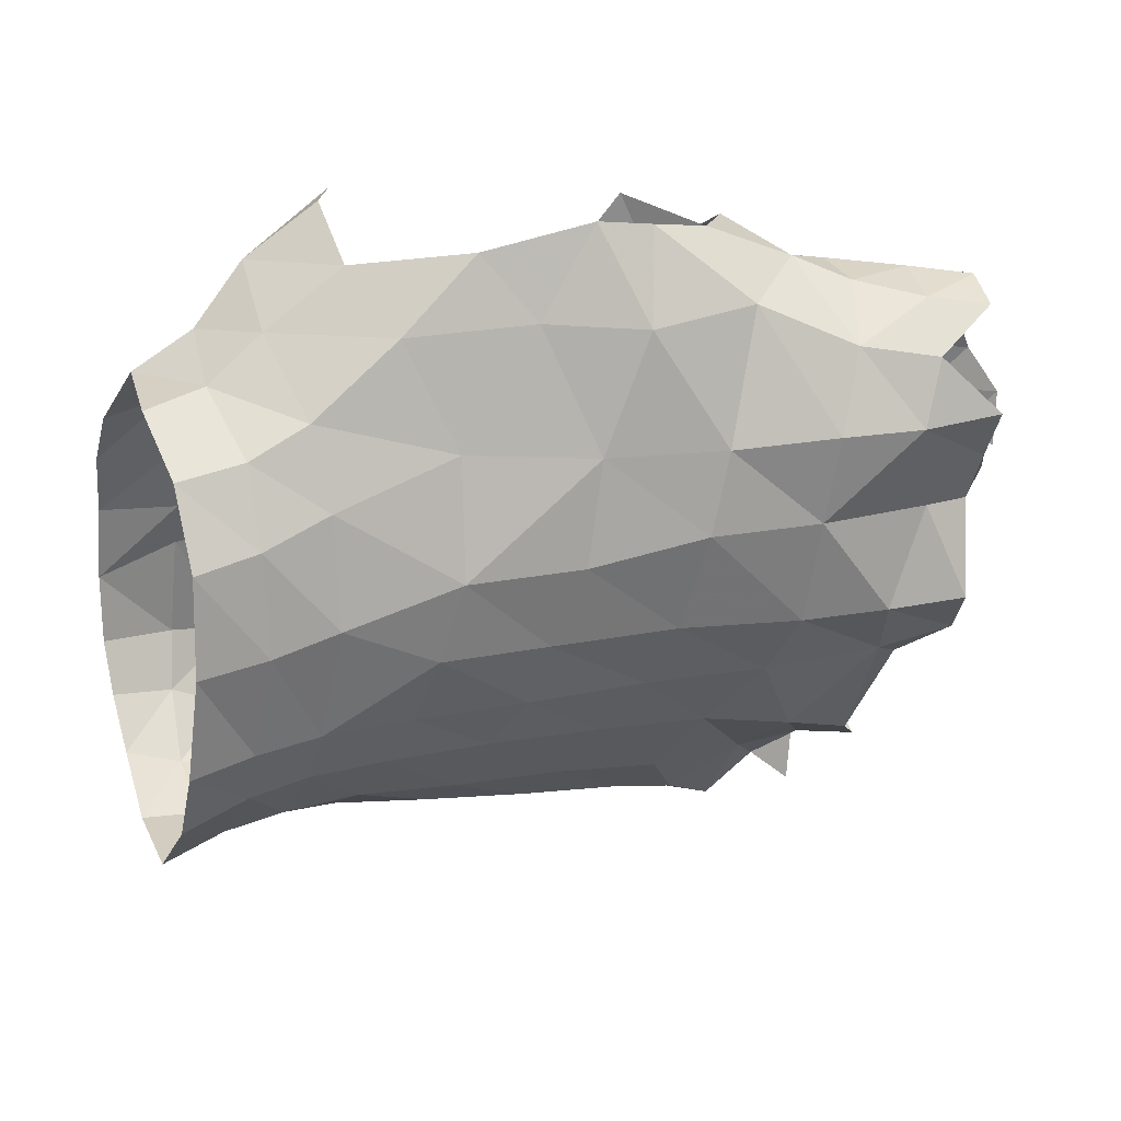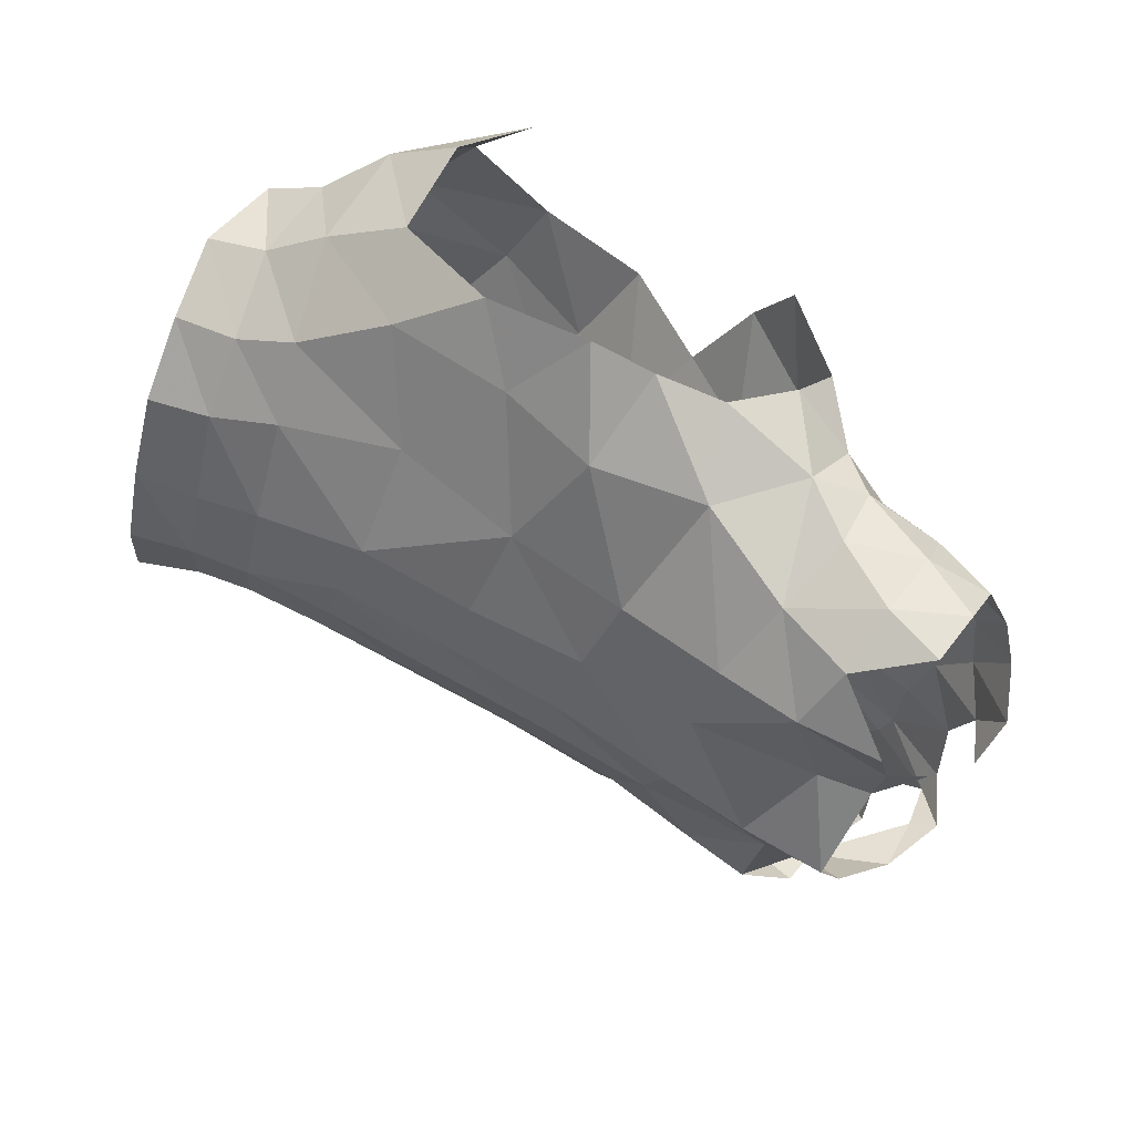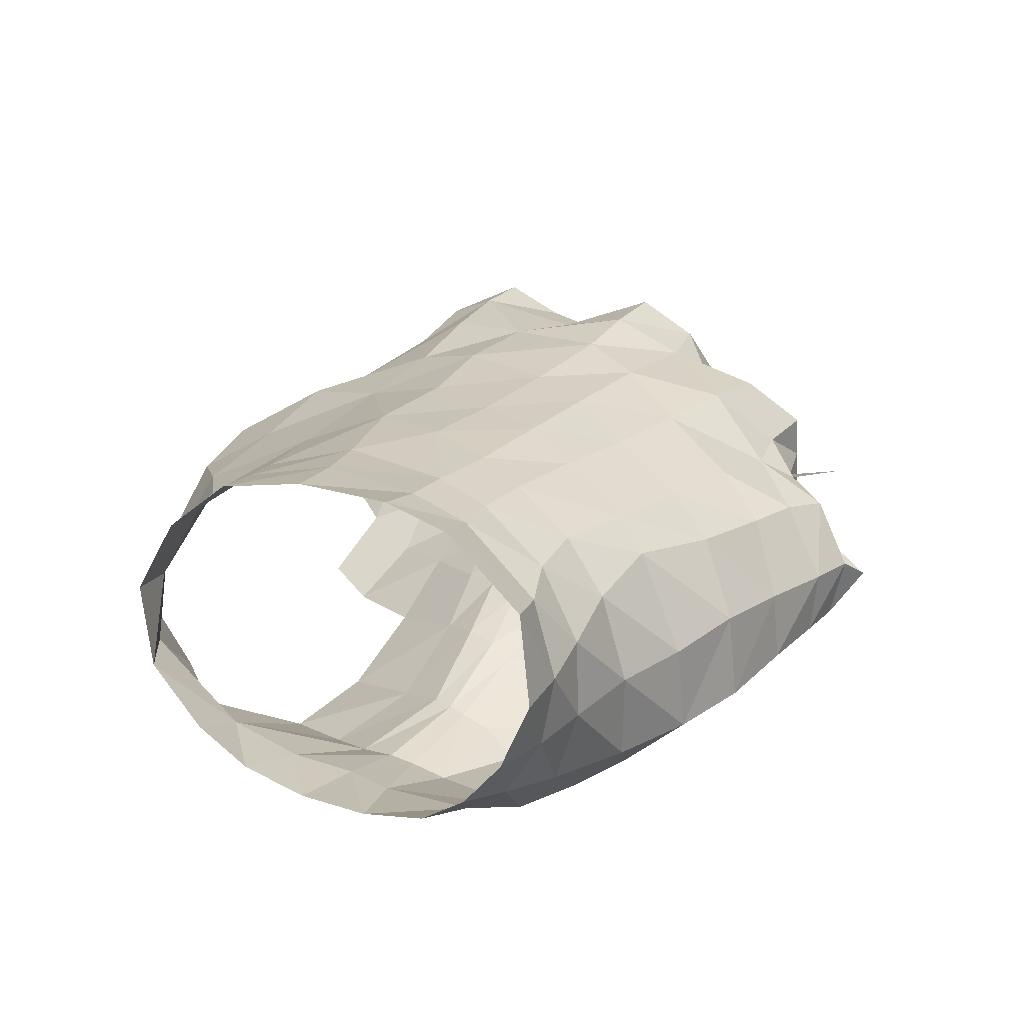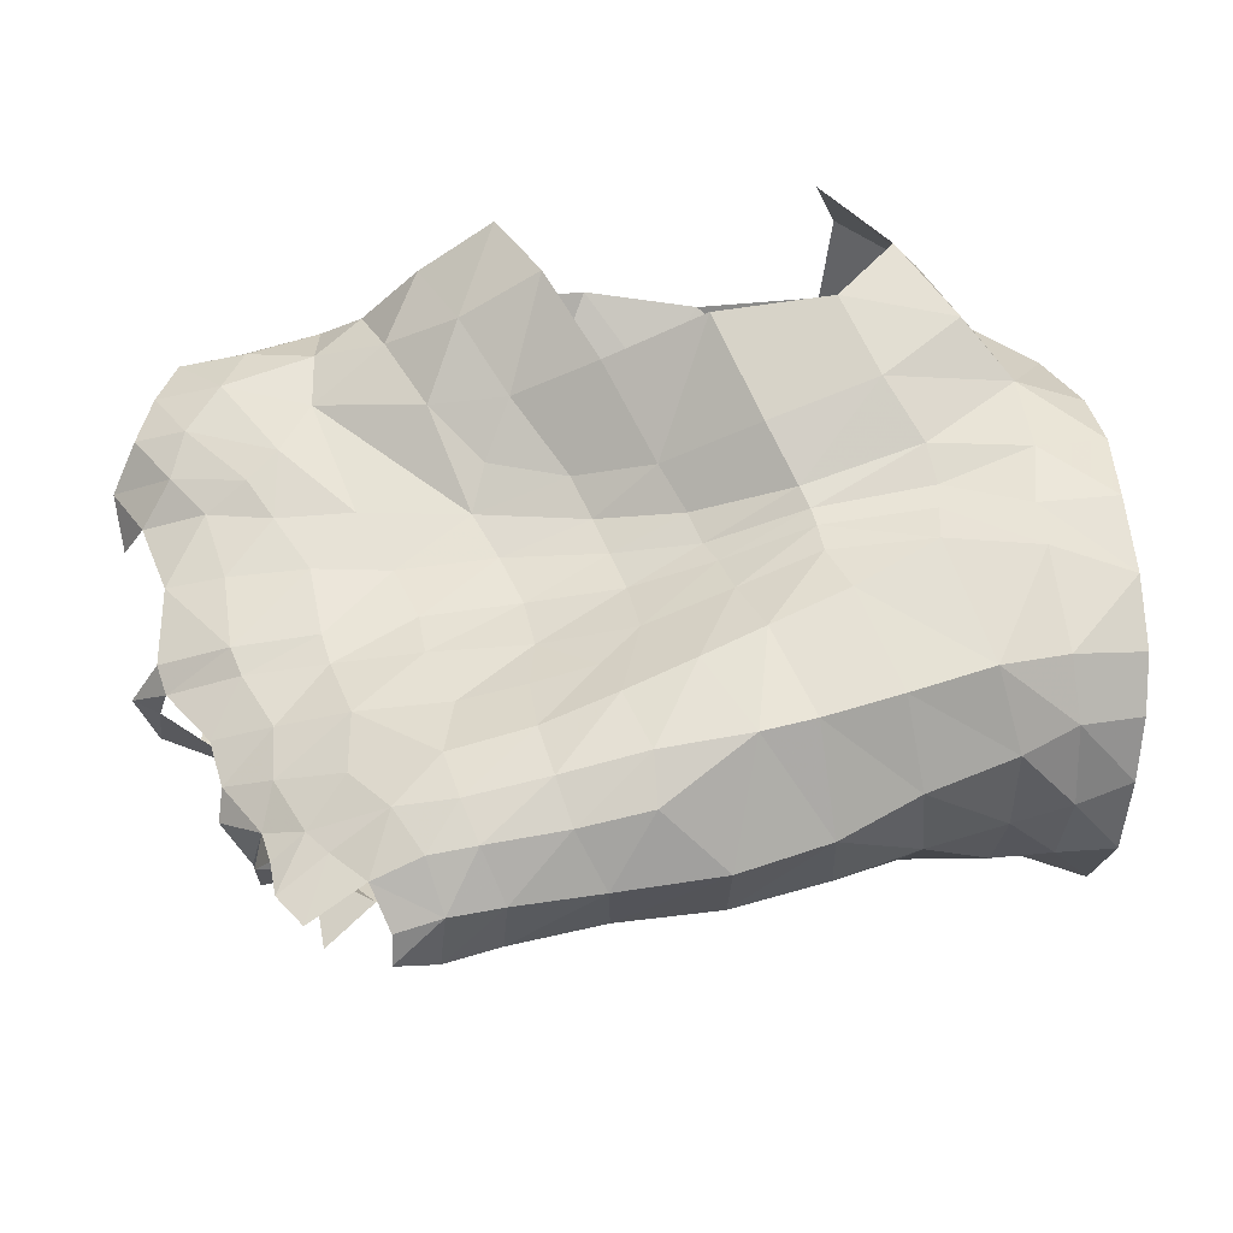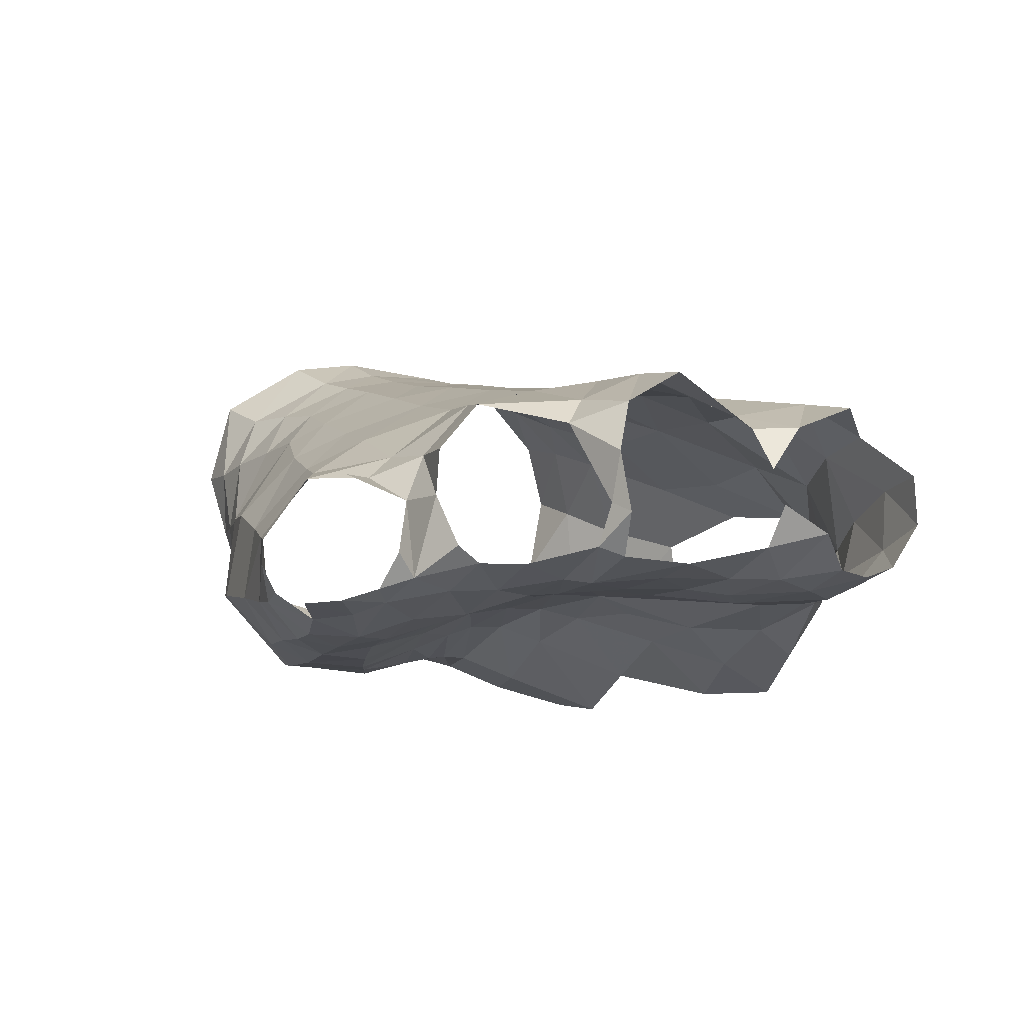
<metadata>
{"format":"obj","ext":"obj","renderer":"f3d","projection":"perspective","resolution":1024,"background":"white","views":[{"elev":36.3,"azim":170.1,"up":"+Z"},{"elev":55.8,"azim":-140.9,"up":"+Z"},{"elev":30.9,"azim":113.9,"up":"+Y"},{"elev":-32.0,"azim":3.5,"up":"+Z"},{"elev":-5.8,"azim":-118.4,"up":"+Y"}]}
</metadata>
<code>
v -0.05258 -0.02075 0.01691
v -0.04156 -0.02573 0.01801
v -0.04831 -0.02864 0.02923
v -0.05859 -0.02421 0.0261
v -0.01561 -0.02538 0.04309
v -0.0639 -0.02288 0.03454
v -0.05413 -0.02838 0.03717
v -0.0644 -0.01475 0.04038
v -0.07202 -0.007254 0.03774
v -0.07168 -0.01544 0.03352
v -0.0792 -0.003659 0.03548
v -0.06516 0.00316 0.03731
v -0.0779 0.005755 0.03149
v -0.0573 0.01639 0.01237
v -0.05341 0.01713 -0.000847
v -0.06996 0.0157 -0.002848
v -0.0723 0.01415 0.01104
v -0.05854 0.01173 -0.02088
v -0.0659 0.01421 -0.0113
v -0.04923 0.01679 -0.009425
v -0.04356 0.01452 -0.01831
v -0.04313 -0.01565 0.002548
v -0.03201 -0.01794 0.001469
v -0.03526 -0.02034 0.006742
v -0.04563 -0.01708 0.007717
v -0.05302 -0.001982 0.04678
v -0.0605 -0.005748 0.0438
v -0.00382 -0.02398 -0.007141
v 0.008692 -0.01772 -0.004432
v 0.007788 -0.01732 0.001671
v -0.003654 -0.02278 -0.00229
v 0.000734 -0.02095 0.02601
v 0.00704 -0.01491 0.02074
v 0.01147 -0.00487 0.03083
v 0.003384 -0.006712 0.03506
v -0.006841 -0.02449 0.03464
v -0.00341 -0.01239 0.04092
v -0.01332 -0.01402 0.04728
v 0.01044 -0.01564 -0.01769
v 0.001758 -0.02052 -0.02176
v 0.003403 -0.000718 -0.03091
v 0.001746 0.009779 -0.0299
v 0.009248 0.008746 -0.02991
v 0.01095 -0.000855 -0.0288
v -0.006529 -0.000593 -0.03377
v -0.008713 0.01058 -0.02932
v -0.06799 -0.01944 0.02636
v -0.06256 -0.01901 0.01739
v -0.08821 -0.01597 0.02359
v -0.07688 -0.01625 0.02
v -0.0771 -0.01588 0.02766
v -0.08598 -0.01397 0.02986
v -0.06631 -0.01412 -0.00264
v -0.05405 -0.01412 -0.001385
v -0.05737 -0.01438 0.004664
v -0.07097 -0.01496 0.005105
v -0.04938 -0.01724 -0.01521
v -0.06187 -0.0166 -0.01539
v -0.05796 -0.0188 -0.02319
v -0.0497 -0.01964 -0.0217
v -0.08458 -0.01461 -0.01269
v -0.09362 -0.01168 -0.013
v -0.09252 -0.01046 -0.01635
v -0.0831 -0.01414 -0.01625
v 0.01659 0.008897 -0.02952
v 0.01799 -0.000684 -0.02603
v -0.04812 0.003216 -0.03878
v -0.04168 -0.005169 -0.04417
v -0.05313 -0.007499 -0.04773
v -0.0565 0.001568 -0.04131
v -0.001763 0.01792 -0.02334
v 0.006073 0.0179 -0.02553
v -0.01526 -0.00231 0.04452
v -0.004691 0.001069 0.03827
v 0.002628 0.004651 0.03367
v 0.01038 0.007098 0.03257
v -0.08049 -0.01636 0.01349
v -0.05577 -0.01674 0.01035
v -0.04112 -0.01558 -0.002255
v -0.03582 -0.02423 -0.03305
v -0.02461 -0.02444 -0.03139
v -0.0308 -0.02465 -0.02193
v -0.0393 -0.02373 -0.02541
v -0.04118 -0.01522 -0.04546
v -0.04451 -0.02136 -0.04084
v -0.05443 -0.02159 -0.04258
v -0.05192 -0.01642 -0.04737
v -0.04555 0.000409 0.04911
v 0.004297 -0.0114 -0.02812
v 0.01122 -0.0103 -0.02381
v 0.01903 -0.007194 -0.02118
v -0.01801 -0.02236 -0.001535
v -0.003521 -0.02221 0.00123
v -0.004647 -0.02346 0.006196
v -0.0192 -0.02256 0.001408
v -0.02872 -0.03093 0.02024
v -0.01399 -0.0301 0.02272
v 0.008496 -0.01651 0.01016
v 0.01804 -0.01493 0.003861
v 0.0174 -0.01325 0.01302
v 0.01914 -0.01397 -0.006288
v 0.01954 -0.01153 -0.01526
v 0.01421 0.02096 -0.02712
v 0.01573 -0.009941 0.02119
v -0.08809 -0.000104 0.03418
v -0.08771 -0.008585 0.03397
v -0.07741 -0.01138 0.03461
v -0.01381 -0.02517 -0.01393
v -0.008541 -0.02259 -0.0261
v -0.09223 -0.01521 0.01761
v -0.102 -0.008243 0.01352
v -0.09894 -0.01273 0.01807
v -0.08643 -0.01259 -0.02377
v -0.07865 -0.01555 -0.02387
v -0.08745 0.009118 0.008608
v -0.08534 0.01205 0.02232
v -0.07447 0.01255 0.02267
v -0.06296 -0.01513 -0.009725
v -0.07402 -0.0154 -0.01179
v -0.07274 -0.01574 -0.01599
v -0.08415 -0.01555 0.009868
v -0.09378 -0.0139 0.01157
v -0.08915 -0.01367 0.006416
v -0.08074 -0.0147 0.004846
v -0.02887 -0.002029 -0.04139
v -0.02789 -0.01413 -0.04316
v -0.05099 -0.01504 -0.00829
v -0.06028 0.01262 0.02245
v -0.0391 -0.01645 -0.007588
v -0.07425 0.002579 -0.03285
v -0.07543 -0.003789 -0.03591
v -0.08233 -0.00364 -0.03491
v -0.08249 0.002463 -0.03452
v -0.09685 -0.01338 0.02384
v -0.09473 -0.01167 0.03007
v -0.09586 -0.00558 0.0337
v -0.02863 0.01788 -0.01579
v -0.02451 0.01365 -0.02589
v -0.03922 0.01014 -0.0287
v -0.05298 0.007267 -0.03196
v -0.06578 0.003217 -0.0337
v -0.0707 0.01054 -0.02428
v -0.0349 0.006465 -0.03527
v -0.09767 0.000621 0.007899
v -0.09528 0.006918 0.01399
v -0.09363 0.006494 0.007337
v -0.0374 -0.01952 -0.01465
v -0.00179 0.02163 0.02063
v -0.001728 0.02592 0.00796
v -0.01046 0.0238 0.009327
v -0.01059 0.01822 0.02273
v -0.07821 -0.01586 -0.03084
v -0.08461 -0.01256 -0.02972
v -0.0851 -0.01038 -0.03305
v -0.07934 -0.0144 -0.0366
v -0.02096 0.01076 -0.03038
v -0.05985 -0.008364 -0.05008
v -0.06223 2.7e-05 -0.04466
v -0.01162 0.01674 -0.0229
v -0.01508 0.0209 -0.01413
v -0.005201 0.02298 -0.01351
v -0.08243 0.0105 -0.01299
v -0.03368 0.01951 -0.008281
v -0.01883 0.02192 -0.007011
v -0.007154 0.02444 -0.005912
v 0.001233 0.02664 -0.005971
v 0.002493 0.02484 -0.01425
v 0.01111 0.02839 -0.01567
v 0.009415 0.02973 -0.006179
v -0.02226 0.02237 0.001995
v -0.02591 0.02089 0.01228
v -0.03648 0.01972 0.000526
v -0.04135 0.01849 0.011
v -0.08169 0.01501 -0.003146
v -0.04414 0.01343 0.02367
v -0.09752 -0.01002 0.006986
v -0.0268 0.0133 0.02607
v -0.05117 0.007562 0.03764
v -0.03762 0.00618 0.03905
v -0.009048 0.01224 0.03186
v -0.02072 0.007074 0.03931
v 0.007524 0.01667 0.02834
v -0.001194 0.01493 0.02907
v -0.03095 0.001753 0.04698
v 0.006429 0.02428 0.02011
v -0.02673 -0.02158 -0.01128
v -0.0286 -0.01932 -0.006167
v -0.01809 -0.02399 -0.02965
v -0.02327 -0.02482 -0.01834
v -0.09755 -0.006161 -0.01437
v -0.09439 -0.004773 -0.01541
v -0.01739 -0.02262 -0.004007
v -0.01669 -0.02344 -0.007909
v -0.01696 -0.001356 -0.03782
v -0.01667 -0.01345 -0.03916
v -0.09603 0.001206 0.03307
v -0.0881 0.007442 0.02988
v -0.1009 -0.004525 0.007442
v -0.00926 -0.02707 0.01323
v -0.02282 -0.02583 0.008333
v -0.07599 -0.0146 -0.002332
v -0.09283 0.009046 -0.01181
v -0.09254 0.01362 -0.00363
v -0.08617 -0.01371 -0.00253
v -0.09586 0.01012 0.02226
v -0.06954 -0.01838 -0.02386
v -0.08595 0.006617 -0.01694
v -0.09578 0.001973 -0.01491
v -0.05844 -0.01685 -0.04866
v 0.007304 0.02808 0.007626
v -0.006856 -0.01331 -0.03357
v -0.03032 -0.01808 -0.00294
v -0.09349 -0.01224 -0.002871
v -0.06859 -0.00017 -0.03832
v -0.07903 0.009331 -0.02714
v -0.07417 -0.000545 -0.04421
v -0.0642 -0.01591 -0.04996
v -0.06644 -0.01945 -0.04542
v -0.07337 -0.01779 -0.04962
v -0.07094 -0.01894 -0.04158
v -0.07394 -0.01738 -0.03815
v -0.07785 -0.01588 -0.04093
v -0.07674 -0.01746 -0.0458
v -0.08053 -0.01116 -0.03937
v -0.06458 -0.01233 -0.05202
v -0.06027 -0.02116 -0.04338
v -0.06408 -0.02157 -0.03761
v -0.05656 -0.02267 -0.03739
v -0.04641 -0.02338 -0.03537
v -0.03553 -0.02163 -0.03891
v -0.04849 -0.02222 -0.02855
v -0.05874 -0.02151 -0.03107
v -0.06943 -0.01927 -0.03201
v -0.04187 -0.02053 -0.02002
f 2 3 1
f 1 3 4
f 6 4 7
f 7 4 3
f 9 10 8
f 8 10 6
f 11 9 13
f 13 9 12
f 15 16 14
f 14 16 17
f 19 20 18
f 18 20 21
f 23 24 22
f 22 24 25
f 28 29 31
f 31 29 30
f 32 33 35
f 35 33 34
f 36 37 5
f 5 37 38
f 39 29 40
f 40 29 28
f 42 43 41
f 41 43 44
f 46 42 45
f 45 42 41
f 47 48 4
f 4 48 1
f 50 51 49
f 49 51 52
f 54 55 53
f 53 55 56
f 58 59 57
f 57 59 60
f 62 63 61
f 61 63 64
f 43 65 44
f 44 65 66
f 68 69 67
f 67 69 70
f 71 72 42
f 42 72 43
f 38 37 73
f 73 37 74
f 35 34 75
f 75 34 76
f 77 56 50
f 50 56 55
f 10 47 6
f 6 47 4
f 22 25 55
f 55 25 78
f 79 22 54
f 54 22 55
f 81 82 80
f 80 82 83
f 84 85 87
f 87 85 86
f 41 44 89
f 89 44 90
f 44 66 90
f 90 66 91
f 93 94 92
f 92 94 95
f 31 30 93
f 93 30 98
f 30 99 98
f 98 99 100
f 29 101 30
f 30 101 99
f 29 39 101
f 101 39 102
f 105 106 11
f 11 106 107
f 28 108 40
f 40 108 109
f 110 77 49
f 49 77 50
f 63 113 64
f 64 113 114
f 115 116 17
f 17 116 117
f 119 120 118
f 118 120 58
f 122 123 121
f 121 123 124
f 68 84 69
f 69 84 87
f 84 68 126
f 126 68 125
f 127 54 118
f 118 54 53
f 128 117 12
f 12 117 13
f 54 127 79
f 79 127 129
f 106 52 107
f 107 52 51
f 131 132 130
f 130 132 133
f 138 139 137
f 137 139 21
f 140 141 18
f 18 141 142
f 67 143 68
f 68 143 125
f 144 145 146
f 146 145 115
f 127 57 129
f 129 57 147
f 118 58 127
f 127 58 57
f 149 150 148
f 148 150 151
f 152 153 155
f 155 153 154
f 18 21 140
f 140 21 139
f 117 128 17
f 17 128 14
f 140 139 67
f 67 139 143
f 156 143 138
f 138 143 139
f 157 158 69
f 69 158 70
f 160 161 159
f 159 161 71
f 162 19 142
f 142 19 18
f 137 21 163
f 163 21 20
f 163 164 137
f 137 164 160
f 164 165 160
f 160 165 161
f 167 161 166
f 166 161 165
f 137 160 138
f 138 160 159
f 72 71 167
f 167 71 161
f 150 170 171
f 170 172 171
f 171 172 173
f 172 15 173
f 173 15 14
f 16 174 17
f 17 174 115
f 173 14 175
f 175 14 128
f 111 176 122
f 122 176 123
f 150 149 165
f 165 149 166
f 177 151 171
f 171 151 150
f 178 179 175
f 175 179 177
f 180 181 74
f 74 181 73
f 182 183 76
f 76 183 75
f 177 179 181
f 181 179 184
f 185 148 182
f 182 148 183
f 186 187 147
f 147 187 129
f 188 189 81
f 81 189 82
f 62 190 63
f 63 190 191
f 93 92 31
f 31 92 192
f 193 28 192
f 192 28 31
f 194 195 125
f 125 195 126
f 49 134 110
f 110 134 112
f 52 135 49
f 49 135 134
f 136 135 106
f 106 135 52
f 106 105 136
f 136 105 196
f 105 197 196
f 94 199 95
f 95 199 200
f 181 180 177
f 177 180 151
f 124 201 56
f 56 201 53
f 121 124 77
f 77 124 56
f 203 174 202
f 202 174 162
f 201 124 204
f 204 124 123
f 102 39 91
f 91 39 90
f 116 205 197
f 206 120 114
f 114 120 64
f 119 201 61
f 61 201 204
f 162 207 202
f 202 207 208
f 69 87 157
f 157 87 209
f 120 119 64
f 64 119 61
f 190 208 191
f 191 208 207
f 141 140 70
f 70 140 67
f 111 198 176
f 11 13 105
f 105 13 197
f 173 175 171
f 171 175 177
f 197 13 116
f 116 13 117
f 188 81 195
f 195 81 126
f 89 211 41
f 41 211 45
f 187 212 129
f 129 212 79
f 181 184 73
f 40 109 89
f 89 109 211
f 212 23 79
f 79 23 22
f 204 123 213
f 213 123 176
f 111 122 112
f 112 122 110
f 141 214 130
f 130 214 131
f 122 121 110
f 110 121 77
f 115 145 116
f 116 145 205
f 93 98 94
f 94 98 33
f 98 100 33
f 33 100 104
f 94 33 199
f 199 33 32
f 175 128 178
f 178 128 12
f 118 53 119
f 119 53 201
f 154 132 155
f 155 132 131
f 39 40 90
f 90 40 89
f 130 133 215
f 33 104 34
f 174 203 115
f 115 203 146
f 174 16 162
f 162 16 19
f 16 15 19
f 19 15 20
f 15 172 20
f 20 172 163
f 220 221 223
f 223 221 222
f 224 222 155
f 155 222 221
f 218 220 219
f 219 220 223
f 216 131 214
f 131 224 155
f 172 170 163
f 163 170 164
f 164 170 165
f 165 170 150
f 62 61 213
f 213 61 204
f 207 162 215
f 215 162 142
f 214 141 158
f 158 141 70
f 113 153 114
f 114 153 152
f 120 206 58
f 58 206 59
f 87 86 209
f 209 86 226
f 226 218 209
f 209 218 217
f 220 218 227
f 227 218 226
f 227 226 228
f 228 226 86
f 228 86 229
f 229 86 85
f 126 230 84
f 84 230 85
f 229 85 80
f 80 85 230
f 231 229 83
f 83 229 80
f 229 231 228
f 228 231 232
f 228 232 227
f 227 232 233
f 155 221 152
f 152 221 233
f 147 57 234
f 234 57 60
f 80 230 81
f 81 230 126
f 141 130 142
f 142 130 215
f 233 206 152
f 152 206 114
f 233 221 227
f 227 221 220
f 217 225 209
f 209 225 157
f 59 206 232
f 232 206 233
f 232 231 59
f 59 231 60
f 83 234 231
f 231 234 60
f 234 83 147
f 147 83 82
f 189 186 82
f 82 186 147
f 108 28 193
f 25 1 78
f 78 1 48
f 24 2 25
f 25 2 1
f 199 97 200
f 200 97 96
f 78 48 55
f 55 48 50
f 48 47 50
f 50 47 51
f 47 10 51
f 51 10 107
f 10 9 107
f 107 9 11
f 12 9 27
f 27 9 8
f 27 26 12
f 12 26 178
f 26 88 178
f 178 88 179
f 88 184 179
f 2 24 96
f 96 24 200
f 24 23 200
f 200 23 95
f 23 212 95
f 95 212 92
f 212 187 92
f 92 187 192
f 187 186 192
f 192 186 193
f 186 189 193
f 193 189 108
f 189 188 108
f 108 188 109
f 199 32 97
f 97 32 36
f 36 32 37
f 37 32 35
f 75 74 35
f 35 74 37
f 183 180 75
f 75 180 74
f 148 151 183
f 183 151 180
f 195 211 188
f 188 211 109
f 194 45 195
f 195 45 211
f 194 125 156
f 156 125 143
f 46 156 159
f 159 156 138
f 45 194 46
f 46 194 156
f 159 71 46
f 46 71 42
f 72 103 43
f 43 103 65
f 167 168 72
f 72 168 103
f 166 169 167
f 167 169 168
f 149 210 166
f 166 210 169
f 148 185 149
f 149 185 210

</code>
